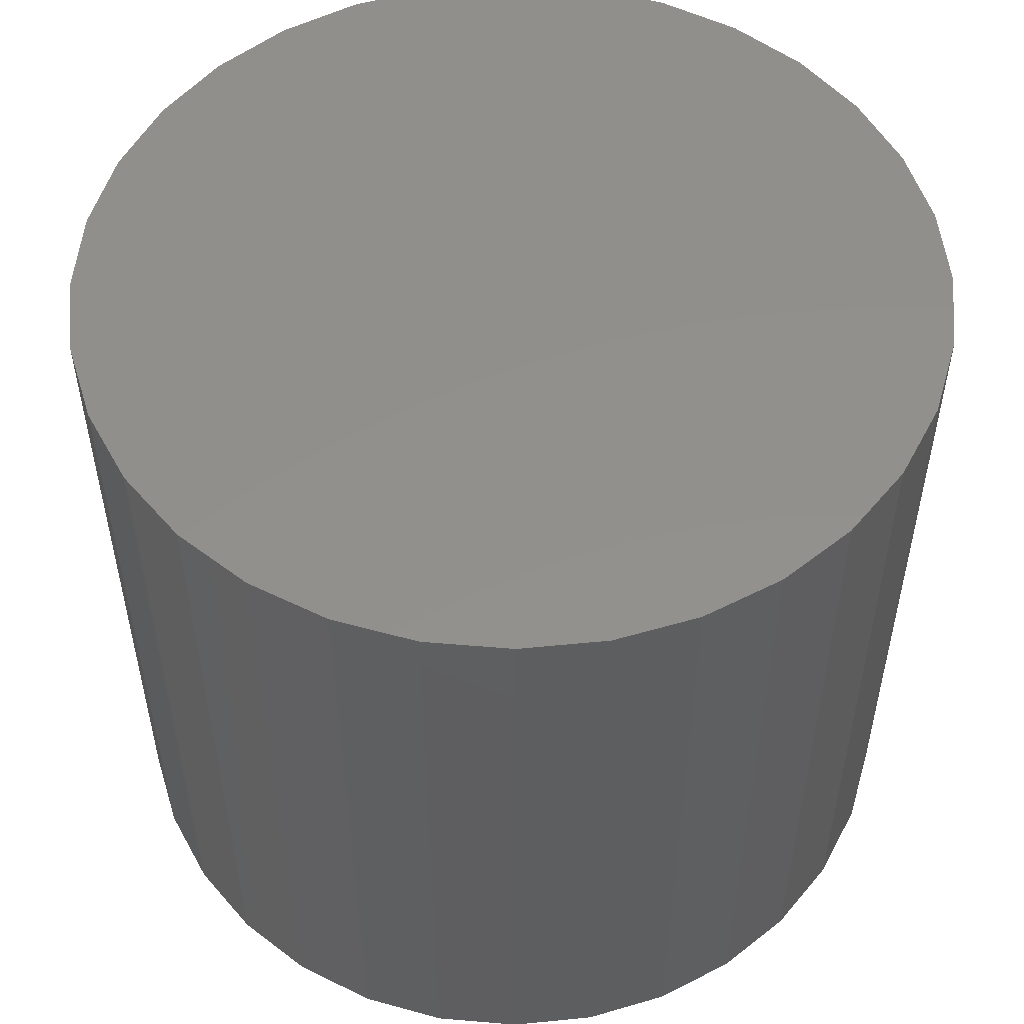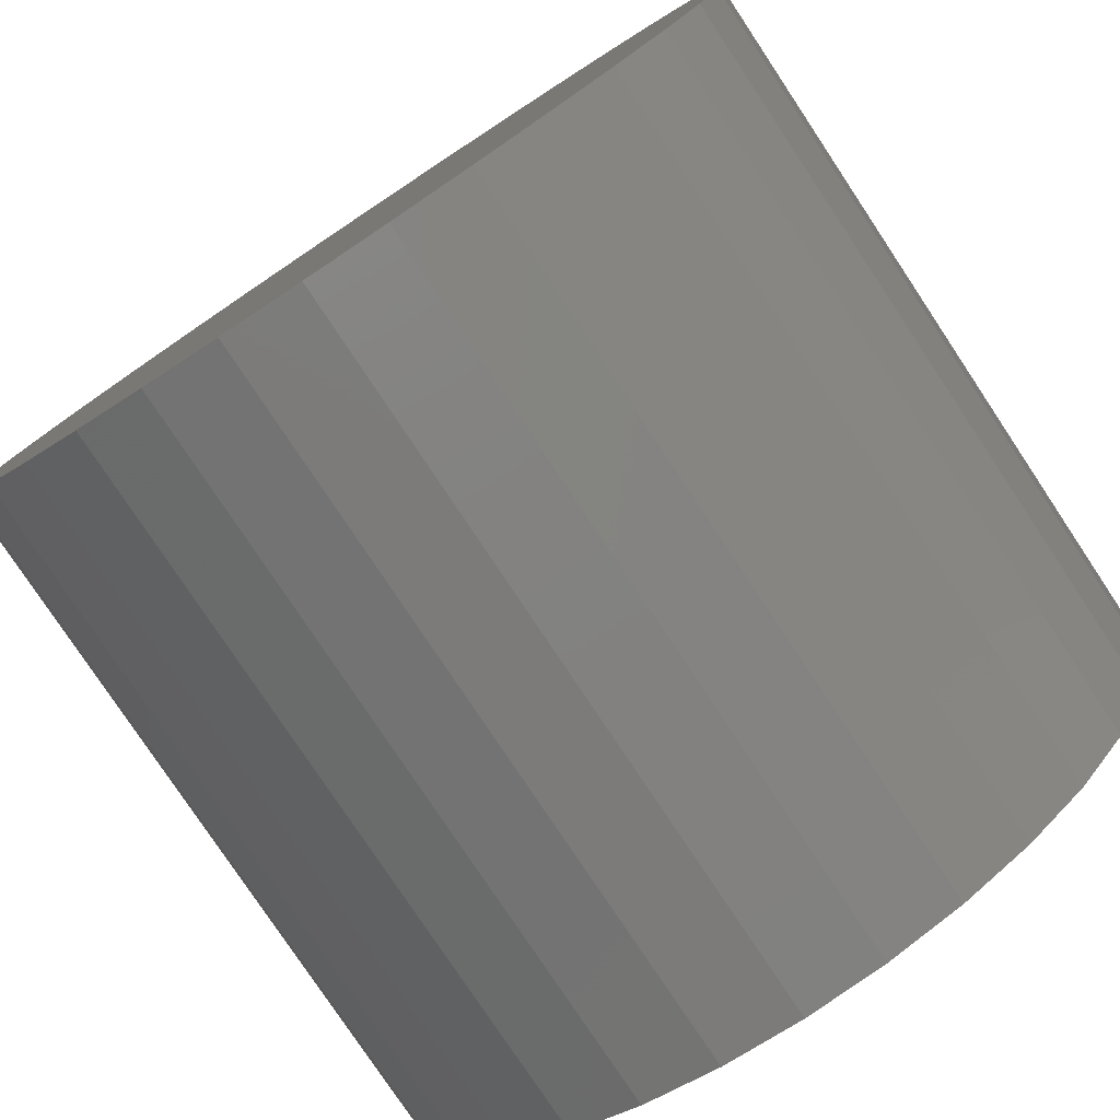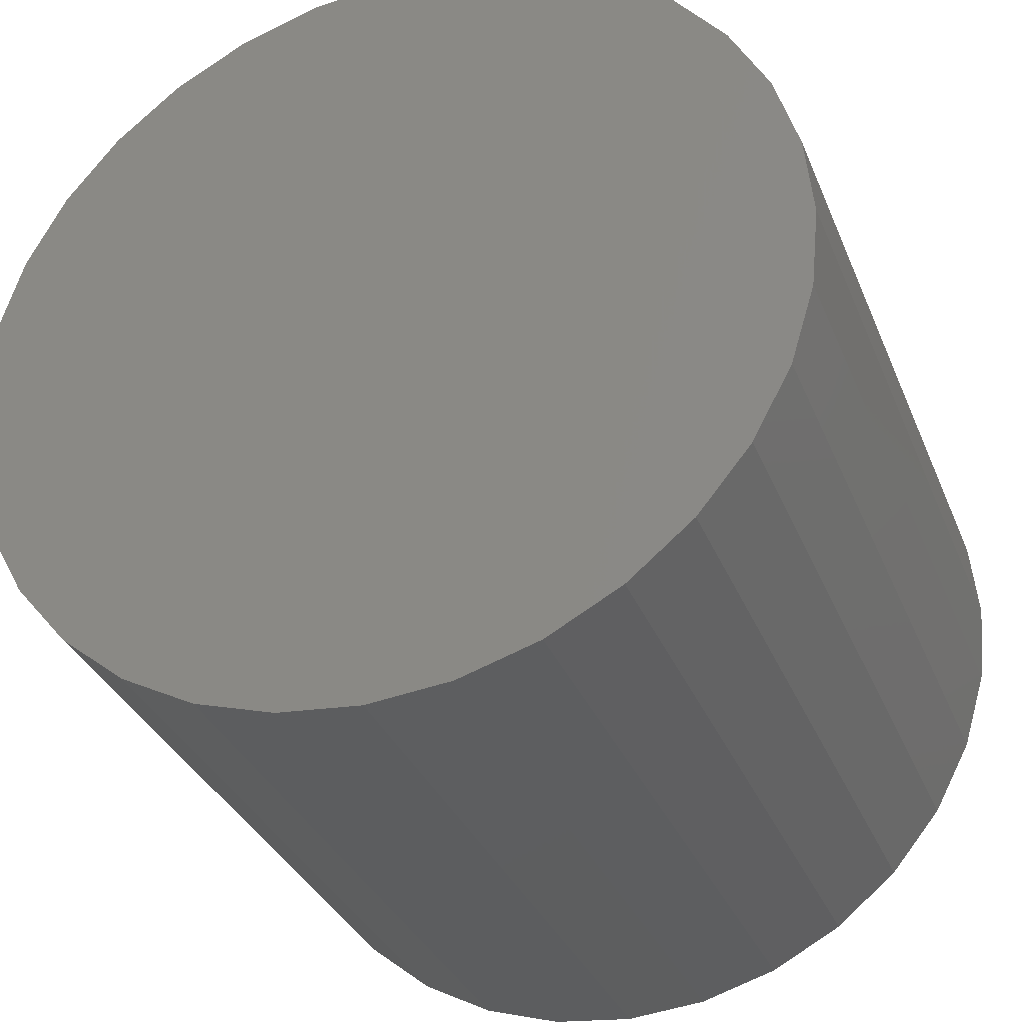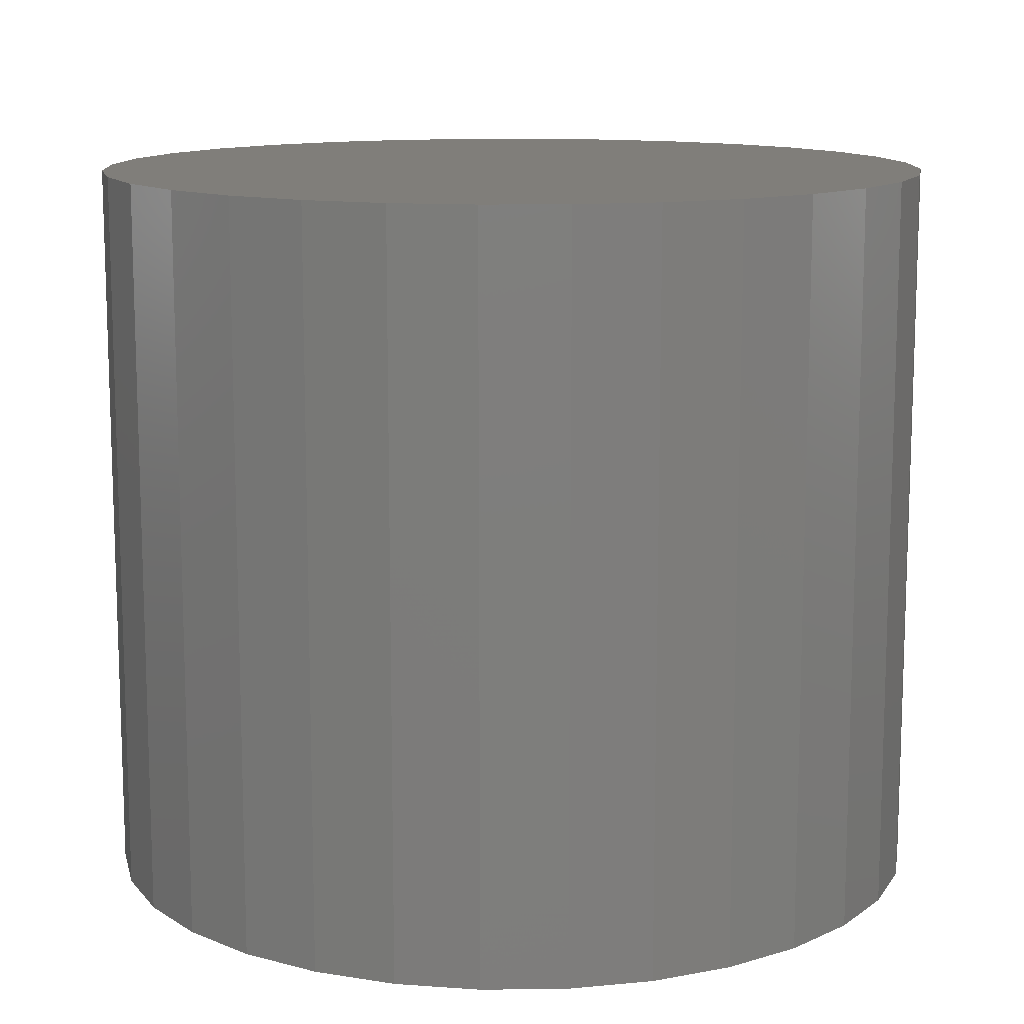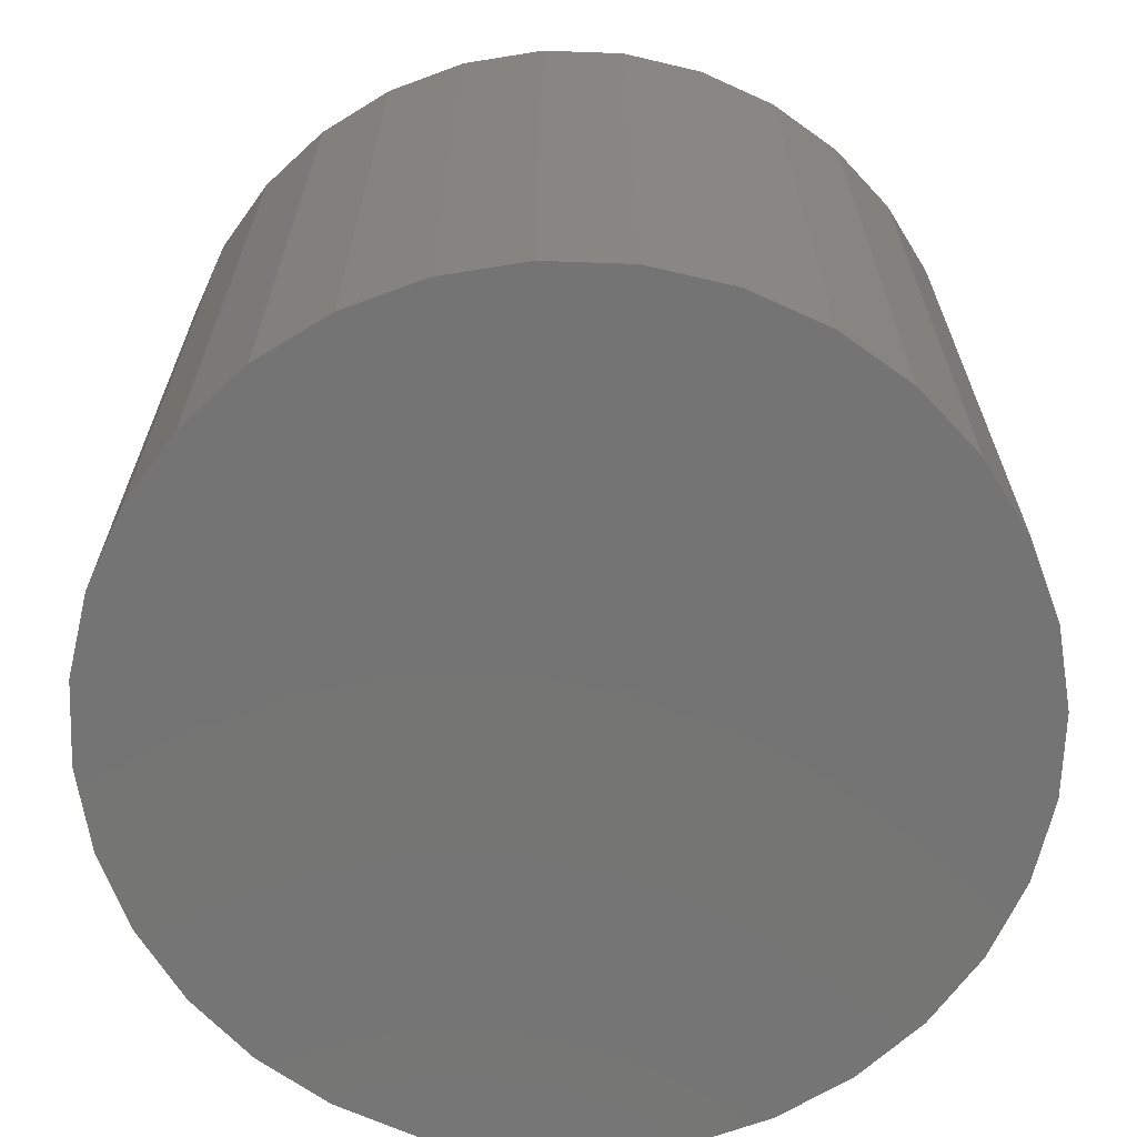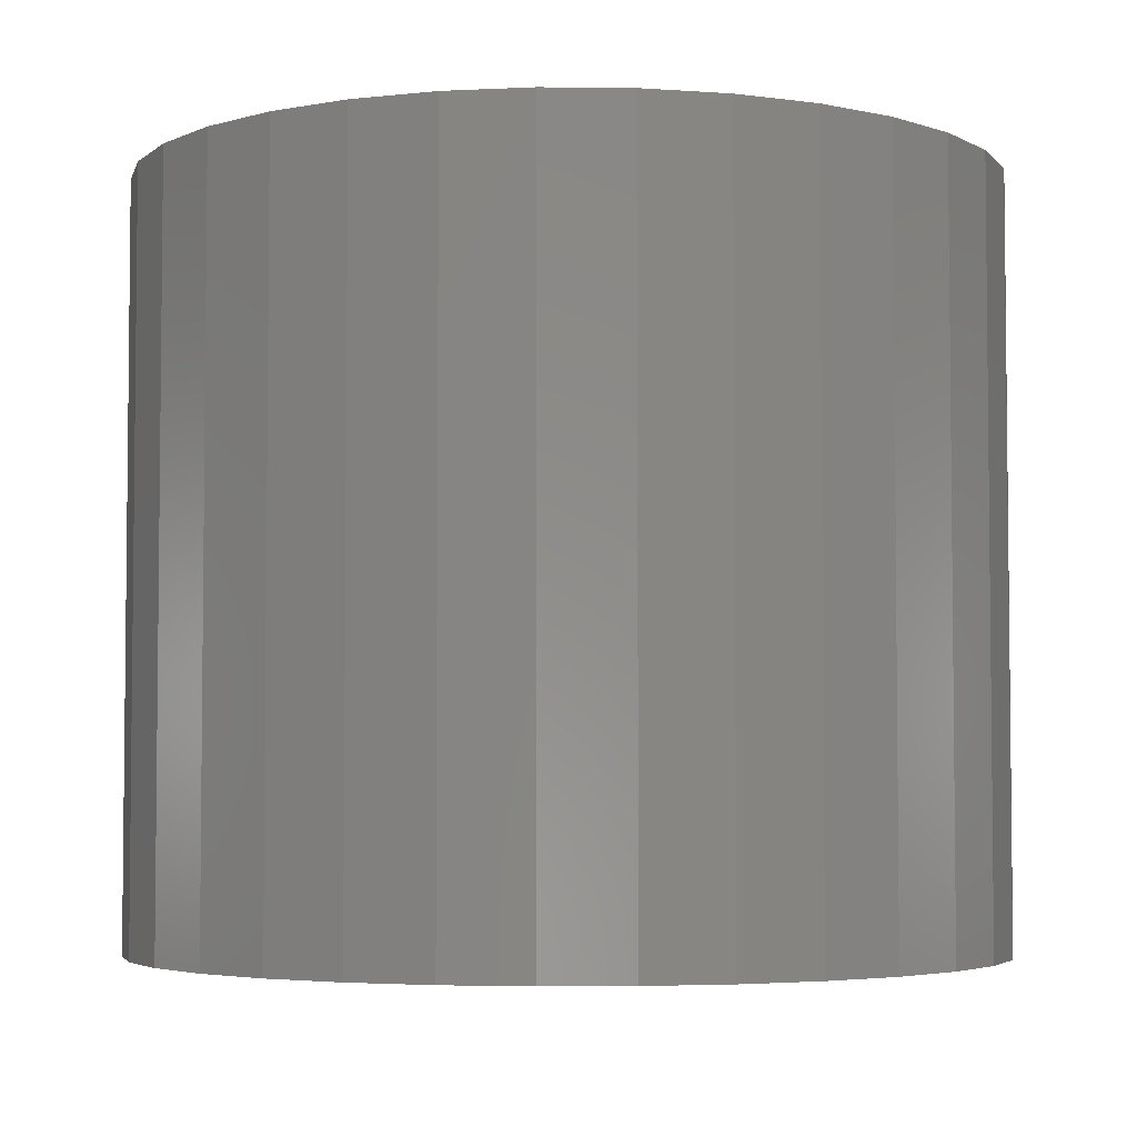
<metadata>
{"format":"stl","ext":"stl","renderer":"f3d","projection":"perspective","resolution":1024,"background":"white","views":[{"elev":53.2,"azim":-34.2,"up":"+Y"},{"elev":-79.0,"azim":33.6,"up":"+Z"},{"elev":-33.2,"azim":-160.0,"up":"+Z"},{"elev":12.3,"azim":-142.2,"up":"+Y"},{"elev":-66.8,"azim":104.8,"up":"+Y"},{"elev":-4.1,"azim":104.8,"up":"+Y"}]}
</metadata>
<code>
# stl→obj: 128 verts, 248 faces
v -0.07555 -0.5234 0.422
v 0.09233 -0.5234 0.422
v 0.008388 -0.5234 0.4303
v 0.173 -0.5234 0.3975
v -0.1563 -0.5234 0.3975
v 0.2474 -0.5234 0.3578
v -0.2307 -0.5234 0.3578
v 0.3126 -0.5234 0.3042
v -0.2959 -0.5234 0.3042
v 0.3661 -0.5234 0.239
v -0.3494 -0.5234 0.239
v 0.4059 -0.5234 0.1647
v -0.3891 -0.5234 0.1647
v 0.4304 -0.5234 0.08394
v -0.4136 -0.5234 0.08394
v 0.4387 -0.5234 -1.581e-16
v -0.4219 -0.5234 -6.062e-16
v 0.4304 -0.5234 -0.08394
v -0.4136 -0.5234 -0.08394
v 0.4059 -0.5234 -0.1647
v -0.3891 -0.5234 -0.1647
v 0.3661 -0.5234 -0.239
v -0.3494 -0.5234 -0.239
v 0.3126 -0.5234 -0.3042
v -0.2959 -0.5234 -0.3042
v 0.2474 -0.5234 -0.3578
v -0.2307 -0.5234 -0.3578
v 0.173 -0.5234 -0.3975
v -0.1563 -0.5234 -0.3975
v 0.09233 -0.5234 -0.422
v -0.07555 -0.5234 -0.422
v 0.008388 -0.5234 -0.4303
v 0.008388 -0.75 0.4303
v 0.09233 -0.75 0.422
v -0.07555 -0.75 0.422
v 0.008388 -0.75 -0.4303
v -0.07555 -0.75 -0.422
v 0.09233 -0.75 -0.422
v -0.1563 -0.75 -0.3975
v 0.173 -0.75 -0.3975
v -0.2307 -0.75 -0.3578
v 0.2474 -0.75 -0.3578
v -0.2959 -0.75 -0.3042
v 0.3126 -0.75 -0.3042
v -0.3494 -0.75 -0.239
v 0.3661 -0.75 -0.239
v -0.3891 -0.75 -0.1647
v 0.4059 -0.75 -0.1647
v -0.4136 -0.75 -0.08394
v 0.4304 -0.75 -0.08394
v -0.4219 -0.75 -6.062e-16
v 0.4387 -0.75 -1.581e-16
v -0.4136 -0.75 0.08394
v 0.4304 -0.75 0.08394
v -0.3891 -0.75 0.1647
v 0.4059 -0.75 0.1647
v -0.3494 -0.75 0.239
v 0.3661 -0.75 0.239
v -0.2959 -0.75 0.3042
v 0.3126 -0.75 0.3042
v -0.2307 -0.75 0.3578
v 0.2474 -0.75 0.3578
v -0.1563 -0.75 0.3975
v 0.173 -0.75 0.3975
v 0.005921 5.551e-17 0.4341
v 0.09062 6.491e-17 0.4258
v -0.07877 4.611e-17 0.4258
v 0.005921 5.551e-17 -0.4341
v -0.07877 4.611e-17 -0.4258
v 0.09062 6.491e-17 -0.4258
v -0.1602 3.707e-17 -0.4011
v 0.1721 7.396e-17 -0.4011
v -0.2353 2.873e-17 -0.361
v 0.2471 8.229e-17 -0.361
v -0.3011 2.143e-17 -0.307
v 0.3129 8.959e-17 -0.307
v -0.355 1.544e-17 -0.2412
v 0.3669 9.559e-17 -0.2412
v -0.3952 1.098e-17 -0.1661
v 0.407 1e-16 -0.1661
v -0.4199 8.239e-18 -0.08469
v 0.4317 1.028e-16 -0.08469
v -0.4282 7.313e-18 1.513e-16
v 0.44 1.037e-16 -2.74e-16
v -0.4199 8.239e-18 0.08469
v 0.4317 1.028e-16 0.08469
v -0.3952 1.098e-17 0.1661
v 0.407 1e-16 0.1661
v -0.355 1.544e-17 0.2412
v 0.3669 9.559e-17 0.2412
v -0.3011 2.143e-17 0.307
v 0.3129 8.959e-17 0.307
v -0.2353 2.873e-17 0.361
v 0.2471 8.229e-17 0.361
v -0.1602 3.707e-17 0.4011
v 0.1721 7.396e-17 0.4011
v 0.44 -0.7578 -5.533e-16
v 0.4317 -0.7578 -0.08469
v 0.407 -0.7578 -0.1661
v 0.3669 -0.7578 -0.2412
v 0.3129 -0.7578 -0.307
v 0.2471 -0.7578 -0.361
v 0.1721 -0.7578 -0.4011
v 0.09062 -0.7578 -0.4258
v 0.005921 -0.7578 -0.4341
v -0.07877 -0.7578 -0.4258
v -0.1602 -0.7578 -0.4011
v -0.2353 -0.7578 -0.361
v -0.3011 -0.7578 -0.307
v -0.355 -0.7578 -0.2412
v -0.3952 -0.7578 -0.1661
v -0.4199 -0.7578 -0.08469
v -0.4282 -0.7578 1.513e-16
v -0.4199 -0.7578 0.08469
v -0.3952 -0.7578 0.1661
v -0.355 -0.7578 0.2412
v -0.3011 -0.7578 0.307
v -0.2353 -0.7578 0.361
v -0.1602 -0.7578 0.4011
v -0.07877 -0.7578 0.4258
v 0.005921 -0.7578 0.4341
v 0.09062 -0.7578 0.4258
v 0.1721 -0.7578 0.4011
v 0.2471 -0.7578 0.361
v 0.3129 -0.7578 0.307
v 0.3669 -0.7578 0.2412
v 0.407 -0.7578 0.1661
v 0.4317 -0.7578 0.08469
f 1 2 3
f 2 1 4
f 4 1 5
f 4 5 6
f 6 5 7
f 6 7 8
f 8 7 9
f 8 9 10
f 10 9 11
f 10 11 12
f 12 11 13
f 12 13 14
f 14 13 15
f 14 15 16
f 16 15 17
f 16 17 18
f 18 17 19
f 18 19 20
f 20 19 21
f 20 21 22
f 22 21 23
f 22 23 24
f 24 23 25
f 24 25 26
f 26 25 27
f 26 27 28
f 28 27 29
f 28 29 30
f 30 29 31
f 30 31 32
f 33 34 35
f 36 37 38
f 38 37 39
f 38 39 40
f 40 39 41
f 40 41 42
f 42 41 43
f 42 43 44
f 44 43 45
f 44 45 46
f 46 45 47
f 46 47 48
f 48 47 49
f 48 49 50
f 50 49 51
f 50 51 52
f 52 51 53
f 52 53 54
f 54 53 55
f 54 55 56
f 56 55 57
f 56 57 58
f 58 57 59
f 58 59 60
f 60 59 61
f 60 61 62
f 62 61 63
f 62 63 64
f 64 63 35
f 64 35 34
f 32 38 30
f 30 38 40
f 30 40 28
f 28 40 42
f 28 42 26
f 26 42 44
f 26 44 24
f 24 44 46
f 24 46 22
f 22 46 48
f 22 48 20
f 20 48 50
f 20 50 18
f 18 50 52
f 18 52 16
f 38 32 36
f 36 32 31
f 36 31 37
f 37 31 29
f 37 29 39
f 39 29 27
f 39 27 41
f 41 27 25
f 41 25 43
f 43 25 23
f 43 23 45
f 45 23 21
f 45 21 47
f 47 21 19
f 47 19 49
f 49 19 17
f 49 17 51
f 3 35 1
f 1 35 63
f 1 63 5
f 5 63 61
f 5 61 7
f 7 61 59
f 7 59 9
f 9 59 57
f 9 57 11
f 11 57 55
f 11 55 13
f 13 55 53
f 13 53 15
f 15 53 51
f 15 51 17
f 35 3 33
f 33 3 2
f 33 2 34
f 34 2 4
f 34 4 64
f 64 4 6
f 64 6 62
f 62 6 8
f 62 8 60
f 60 8 10
f 60 10 58
f 58 10 12
f 58 12 56
f 56 12 14
f 56 14 54
f 54 14 16
f 54 16 52
f 65 66 67
f 68 69 70
f 70 69 71
f 70 71 72
f 72 71 73
f 72 73 74
f 74 73 75
f 74 75 76
f 76 75 77
f 76 77 78
f 78 77 79
f 78 79 80
f 80 79 81
f 80 81 82
f 82 81 83
f 82 83 84
f 84 83 85
f 84 85 86
f 86 85 87
f 86 87 88
f 88 87 89
f 88 89 90
f 90 89 91
f 90 91 92
f 92 91 93
f 92 93 94
f 94 93 95
f 94 95 96
f 96 95 67
f 96 67 66
f 84 97 82
f 82 97 98
f 82 98 80
f 80 98 99
f 80 99 78
f 78 99 100
f 78 100 76
f 76 100 101
f 76 101 74
f 74 101 102
f 74 102 72
f 72 102 103
f 72 103 70
f 70 103 104
f 70 104 68
f 68 104 105
f 68 105 69
f 69 105 106
f 69 106 71
f 71 106 107
f 71 107 73
f 73 107 108
f 73 108 75
f 75 108 109
f 75 109 77
f 77 109 110
f 77 110 79
f 79 110 111
f 79 111 81
f 81 111 112
f 81 112 83
f 83 112 113
f 83 113 85
f 85 113 114
f 85 114 87
f 87 114 115
f 87 115 89
f 89 115 116
f 89 116 91
f 91 116 117
f 91 117 93
f 93 117 118
f 93 118 95
f 95 118 119
f 95 119 67
f 67 119 120
f 67 120 65
f 65 120 121
f 65 121 66
f 66 121 122
f 66 122 96
f 96 122 123
f 96 123 94
f 94 123 124
f 94 124 92
f 92 124 125
f 92 125 90
f 90 125 126
f 90 126 88
f 88 126 127
f 88 127 86
f 86 127 128
f 86 128 84
f 84 128 97
f 120 122 121
f 122 120 123
f 123 120 119
f 123 119 124
f 124 119 118
f 124 118 125
f 125 118 117
f 125 117 126
f 126 117 116
f 126 116 127
f 127 116 115
f 127 115 128
f 128 115 114
f 128 114 97
f 97 114 113
f 97 113 98
f 98 113 112
f 98 112 99
f 99 112 111
f 99 111 100
f 100 111 110
f 100 110 101
f 101 110 109
f 101 109 102
f 102 109 108
f 102 108 103
f 103 108 107
f 103 107 104
f 104 107 106
f 104 106 105

</code>
